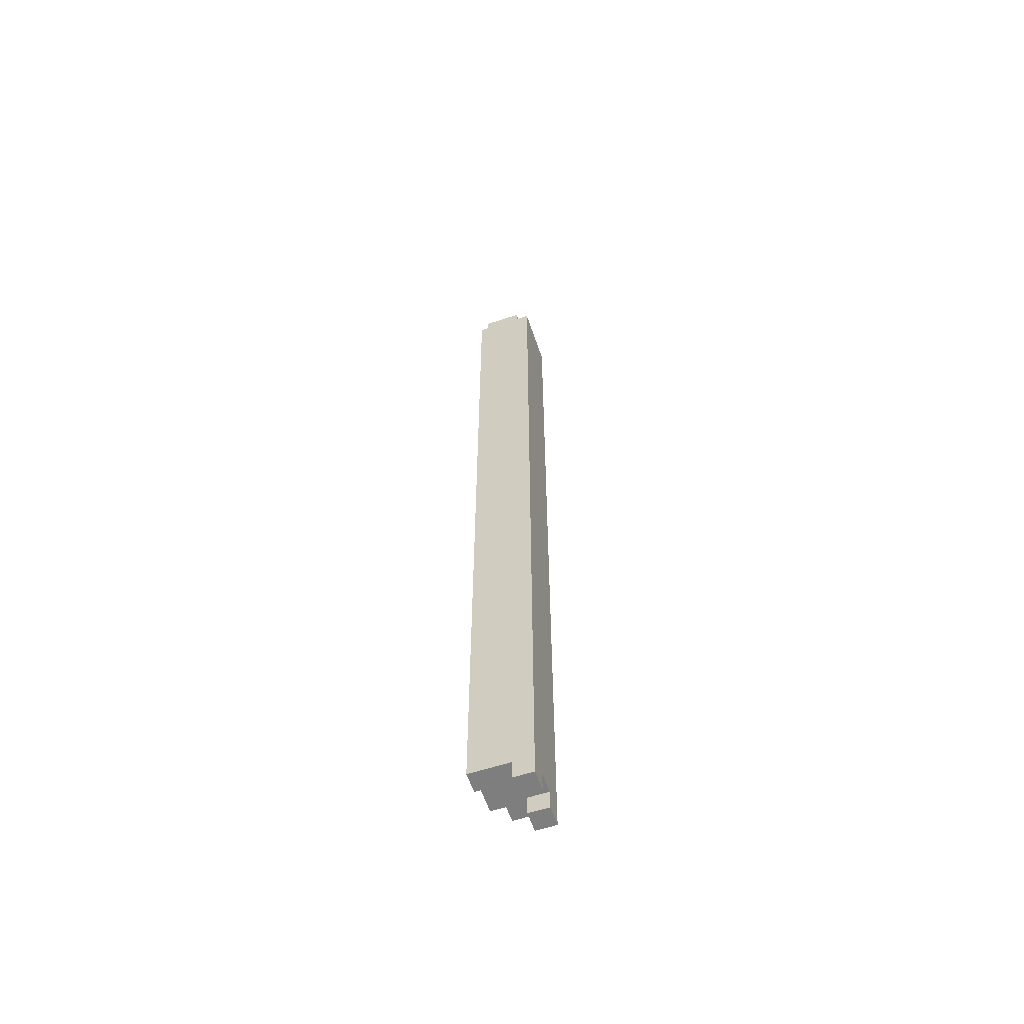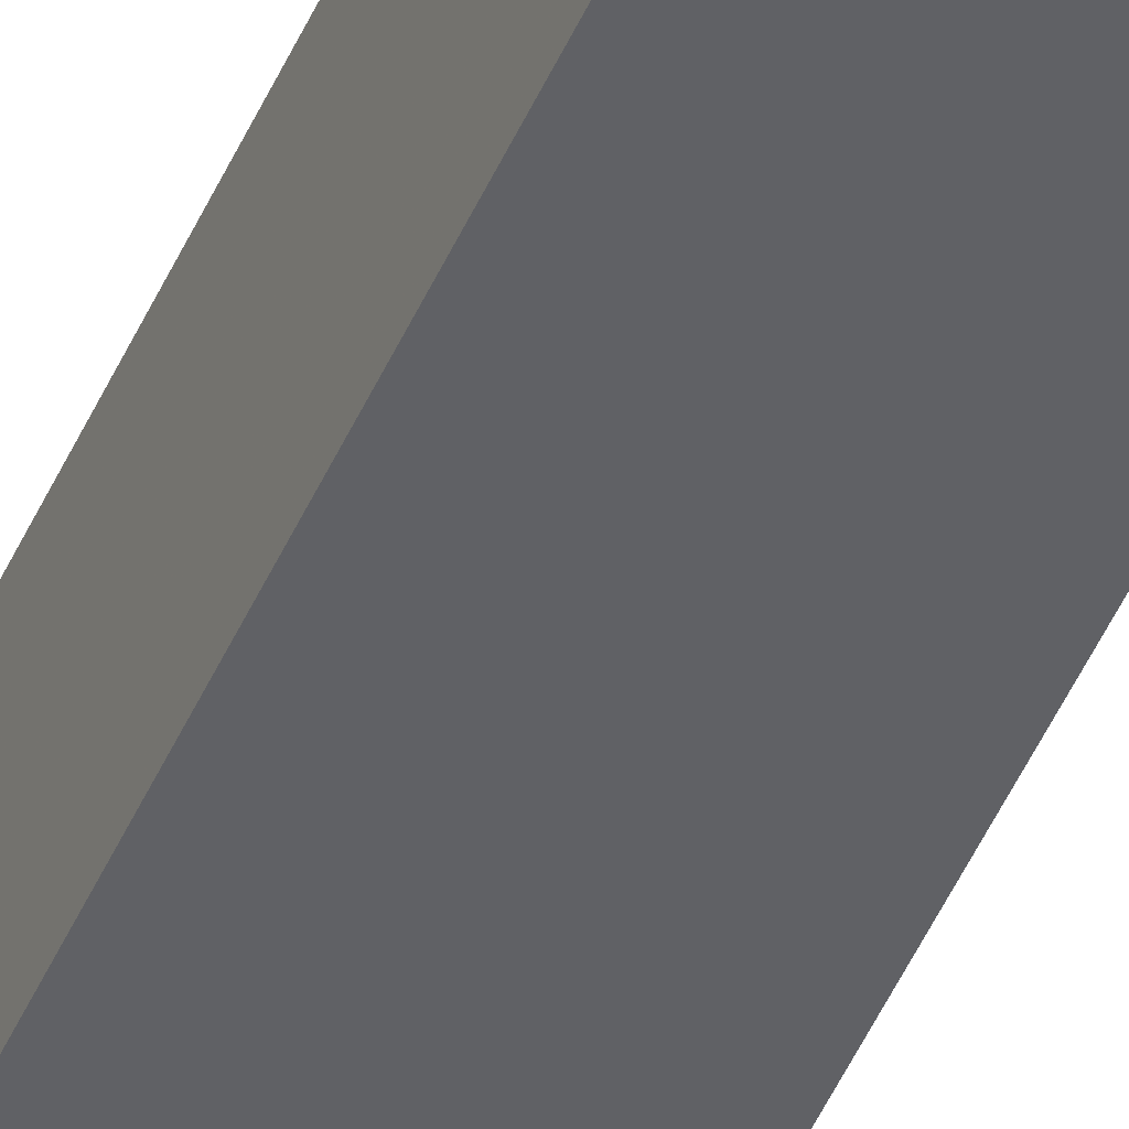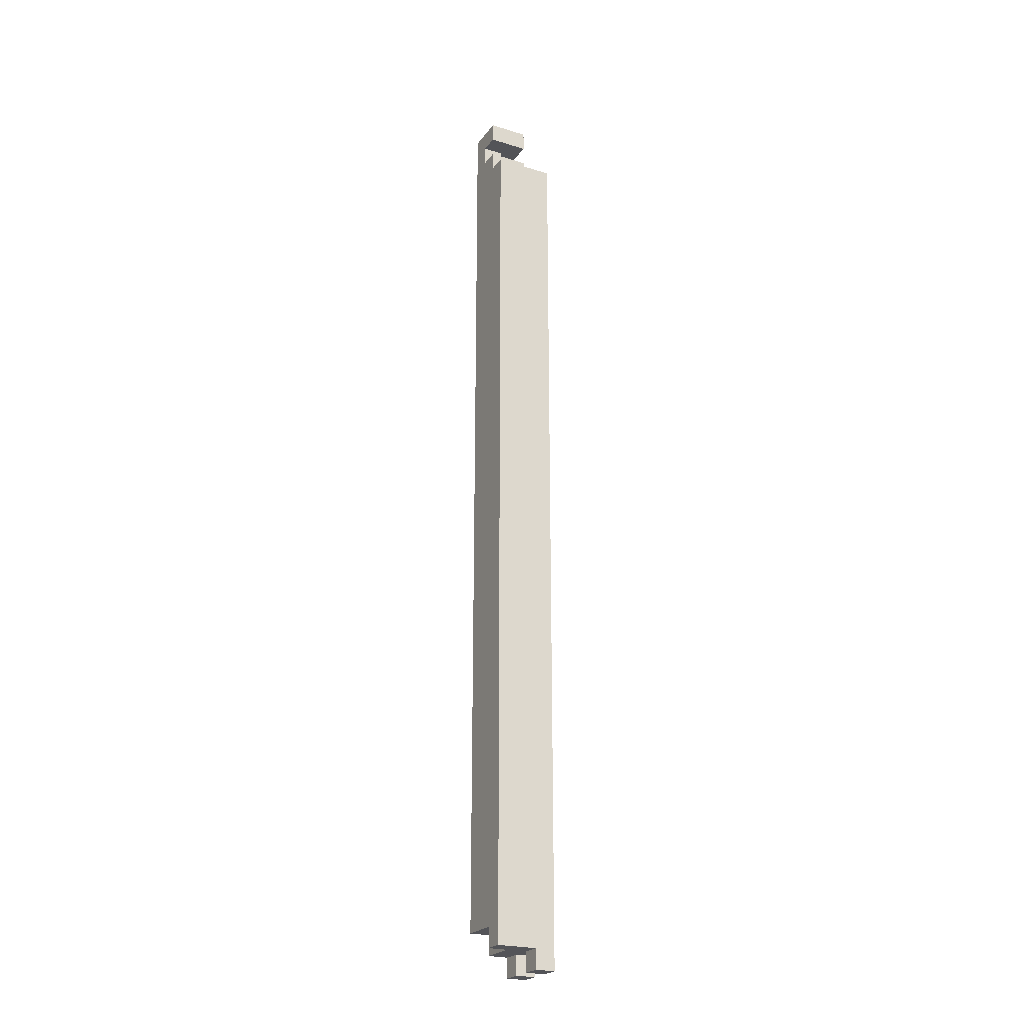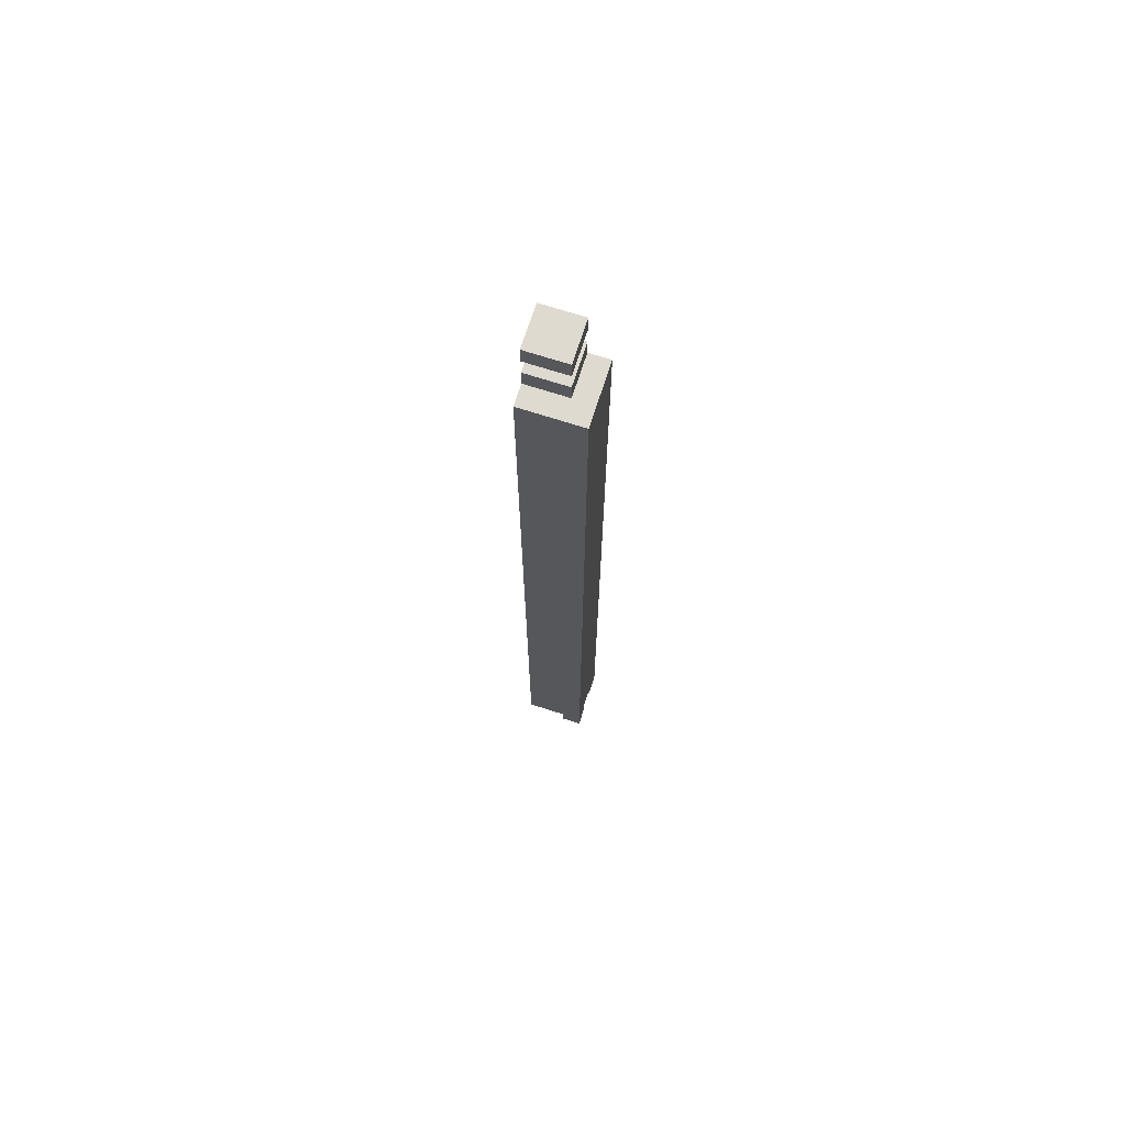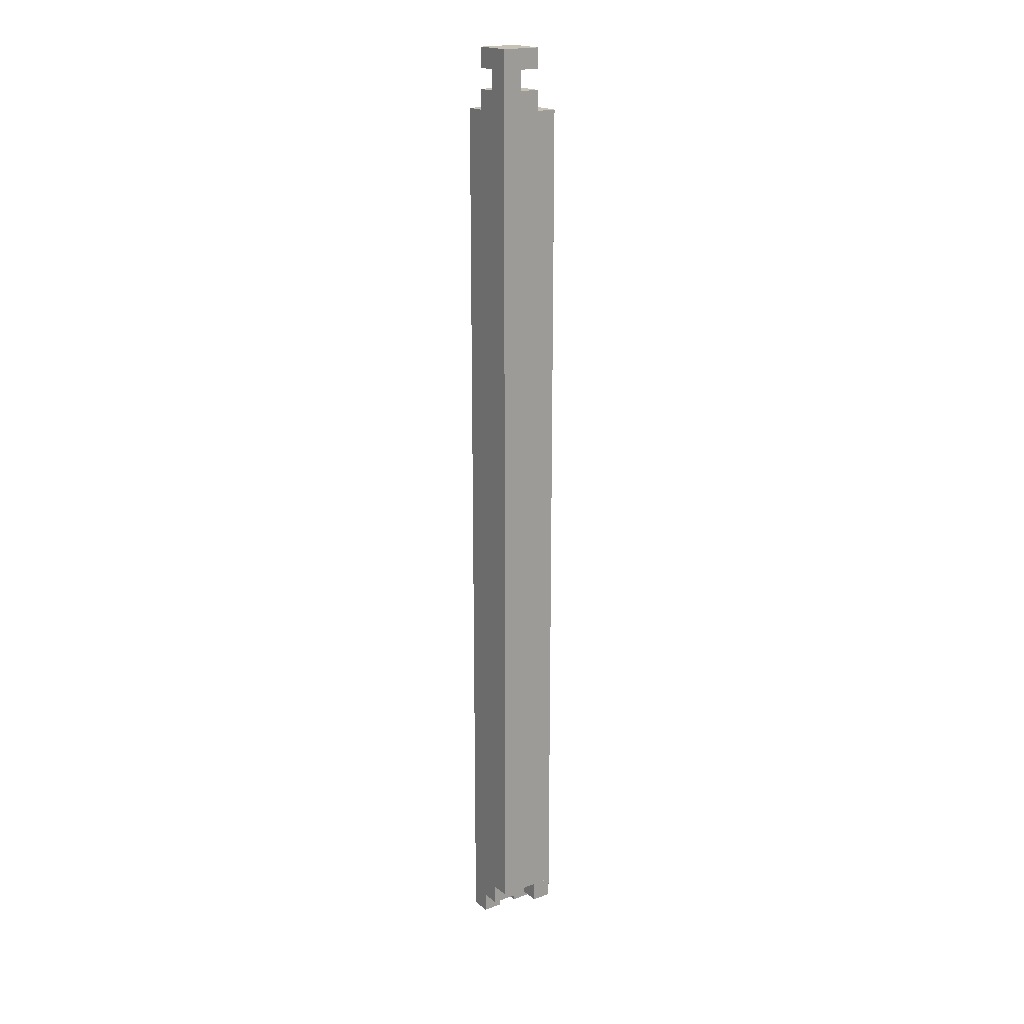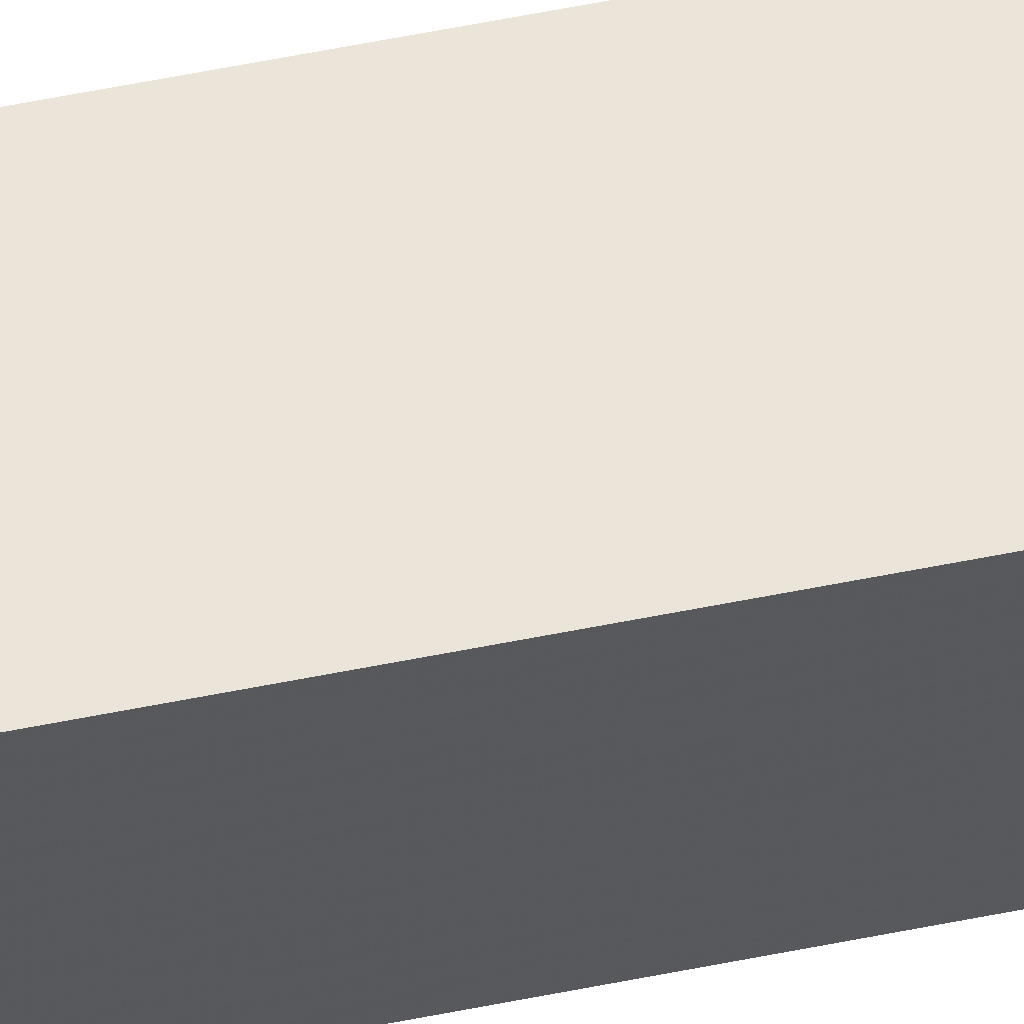
<metadata>
{"format":"obj","ext":"obj","renderer":"f3d","projection":"perspective","resolution":1024,"background":"white","views":[{"elev":-59.4,"azim":108.7,"up":"+Y"},{"elev":-50.3,"azim":156.3,"up":"+Z"},{"elev":-23.6,"azim":62.8,"up":"+Y"},{"elev":71.0,"azim":107.8,"up":"+Y"},{"elev":19.1,"azim":-34.7,"up":"+Y"},{"elev":58.9,"azim":-101.7,"up":"+Z"}]}
</metadata>
<code>
v -1.045 -0.646 -0.663
v -0.955 -0.646 -0.663
v -0.955 -0.646 -0.573
v -1.045 -0.646 -0.573
v -1.045 0.646 -0.663
v -1.045 0.646 -0.573
v -0.955 0.646 -0.573
v -0.955 0.646 -0.663
v -1.045 -0.706 -0.663
v -1.045 -0.706 -0.633
v -1.045 -0.676 -0.663
v -1.045 -0.676 -0.633
v -1.015 -0.706 -0.663
v -1.015 -0.706 -0.633
v -1.015 -0.676 -0.663
v -1.015 -0.676 -0.633
v -1.045 -0.676 -0.663
v -1.045 -0.676 -0.633
v -1.045 -0.646 -0.663
v -1.045 -0.646 -0.633
v -1.015 -0.676 -0.663
v -1.015 -0.676 -0.633
v -1.015 -0.646 -0.663
v -1.015 -0.646 -0.633
v -1.045 -0.676 -0.633
v -1.045 -0.676 -0.603
v -1.045 -0.646 -0.633
v -1.045 -0.646 -0.603
v -1.015 -0.676 -0.633
v -1.015 -0.676 -0.603
v -1.015 -0.646 -0.633
v -1.015 -0.646 -0.603
v -1.015 -0.676 -0.663
v -1.015 -0.676 -0.633
v -1.015 -0.646 -0.663
v -1.015 -0.646 -0.633
v -0.985 -0.676 -0.663
v -0.985 -0.676 -0.633
v -0.985 -0.646 -0.663
v -0.985 -0.646 -0.633
v -1.015 -0.676 -0.633
v -1.015 -0.676 -0.603
v -1.015 -0.646 -0.633
v -1.015 -0.646 -0.603
v -0.985 -0.676 -0.633
v -0.985 -0.676 -0.603
v -0.985 -0.646 -0.633
v -0.985 -0.646 -0.603
v -0.985 -0.706 -0.663
v -0.985 -0.706 -0.633
v -0.985 -0.676 -0.663
v -0.985 -0.676 -0.633
v -0.955 -0.706 -0.663
v -0.955 -0.706 -0.633
v -0.955 -0.676 -0.663
v -0.955 -0.676 -0.633
v -0.985 -0.676 -0.663
v -0.985 -0.676 -0.633
v -0.985 -0.646 -0.663
v -0.985 -0.646 -0.633
v -0.955 -0.676 -0.663
v -0.955 -0.676 -0.633
v -0.955 -0.646 -0.663
v -0.955 -0.646 -0.633
v -0.985 -0.676 -0.633
v -0.985 -0.676 -0.603
v -0.985 -0.646 -0.633
v -0.985 -0.646 -0.603
v -0.955 -0.676 -0.633
v -0.955 -0.676 -0.603
v -0.955 -0.646 -0.633
v -0.955 -0.646 -0.603
v -0.985 -0.676 -0.603
v -0.985 -0.676 -0.573
v -0.985 -0.646 -0.603
v -0.985 -0.646 -0.573
v -0.955 -0.676 -0.603
v -0.955 -0.676 -0.573
v -0.955 -0.646 -0.603
v -0.955 -0.646 -0.573
v -1.045 0.646 -0.633
v -1.045 0.646 -0.603
v -1.045 0.676 -0.633
v -1.045 0.676 -0.603
v -1.015 0.646 -0.633
v -1.015 0.646 -0.603
v -1.015 0.676 -0.633
v -1.015 0.676 -0.603
v -1.045 0.646 -0.603
v -1.045 0.646 -0.573
v -1.045 0.676 -0.603
v -1.045 0.676 -0.573
v -1.015 0.646 -0.603
v -1.015 0.646 -0.573
v -1.015 0.676 -0.603
v -1.015 0.676 -0.573
v -1.045 0.676 -0.603
v -1.045 0.676 -0.573
v -1.045 0.706 -0.603
v -1.045 0.706 -0.573
v -1.015 0.676 -0.603
v -1.015 0.676 -0.573
v -1.015 0.706 -0.603
v -1.015 0.706 -0.573
v -1.045 0.706 -0.633
v -1.045 0.706 -0.603
v -1.045 0.736 -0.633
v -1.045 0.736 -0.603
v -1.015 0.706 -0.633
v -1.015 0.706 -0.603
v -1.015 0.736 -0.633
v -1.015 0.736 -0.603
v -1.045 0.706 -0.603
v -1.045 0.706 -0.573
v -1.045 0.736 -0.603
v -1.045 0.736 -0.573
v -1.015 0.706 -0.603
v -1.015 0.706 -0.573
v -1.015 0.736 -0.603
v -1.015 0.736 -0.573
v -1.015 0.646 -0.633
v -1.015 0.646 -0.603
v -1.015 0.676 -0.633
v -1.015 0.676 -0.603
v -0.985 0.646 -0.633
v -0.985 0.646 -0.603
v -0.985 0.676 -0.633
v -0.985 0.676 -0.603
v -1.015 0.646 -0.603
v -1.015 0.646 -0.573
v -1.015 0.676 -0.603
v -1.015 0.676 -0.573
v -0.985 0.646 -0.603
v -0.985 0.646 -0.573
v -0.985 0.676 -0.603
v -0.985 0.676 -0.573
v -1.015 0.706 -0.633
v -1.015 0.706 -0.603
v -1.015 0.736 -0.633
v -1.015 0.736 -0.603
v -0.985 0.706 -0.633
v -0.985 0.706 -0.603
v -0.985 0.736 -0.633
v -0.985 0.736 -0.603
v -1.015 0.706 -0.603
v -1.015 0.706 -0.573
v -1.015 0.736 -0.603
v -1.015 0.736 -0.573
v -0.985 0.706 -0.603
v -0.985 0.706 -0.573
v -0.985 0.736 -0.603
v -0.985 0.736 -0.573
f 1 2 3
f 3 4 1
f 5 6 7
f 7 8 5
f 2 1 5
f 5 8 2
f 3 2 8
f 8 7 3
f 4 3 7
f 7 6 4
f 1 4 6
f 6 5 1
f 9 15 13
f 9 11 15
f 9 12 11
f 9 10 12
f 11 16 15
f 11 12 16
f 13 15 16
f 13 16 14
f 9 13 14
f 9 14 10
f 10 14 16
f 10 16 12
f 17 23 21
f 17 19 23
f 17 20 19
f 17 18 20
f 19 24 23
f 19 20 24
f 21 23 24
f 21 24 22
f 17 21 22
f 17 22 18
f 18 22 24
f 18 24 20
f 25 31 29
f 25 27 31
f 25 28 27
f 25 26 28
f 27 32 31
f 27 28 32
f 29 31 32
f 29 32 30
f 25 29 30
f 25 30 26
f 26 30 32
f 26 32 28
f 33 39 37
f 33 35 39
f 33 36 35
f 33 34 36
f 35 40 39
f 35 36 40
f 37 39 40
f 37 40 38
f 33 37 38
f 33 38 34
f 34 38 40
f 34 40 36
f 41 47 45
f 41 43 47
f 41 44 43
f 41 42 44
f 43 48 47
f 43 44 48
f 45 47 48
f 45 48 46
f 41 45 46
f 41 46 42
f 42 46 48
f 42 48 44
f 49 55 53
f 49 51 55
f 49 52 51
f 49 50 52
f 51 56 55
f 51 52 56
f 53 55 56
f 53 56 54
f 49 53 54
f 49 54 50
f 50 54 56
f 50 56 52
f 57 63 61
f 57 59 63
f 57 60 59
f 57 58 60
f 59 64 63
f 59 60 64
f 61 63 64
f 61 64 62
f 57 61 62
f 57 62 58
f 58 62 64
f 58 64 60
f 65 71 69
f 65 67 71
f 65 68 67
f 65 66 68
f 67 72 71
f 67 68 72
f 69 71 72
f 69 72 70
f 65 69 70
f 65 70 66
f 66 70 72
f 66 72 68
f 73 79 77
f 73 75 79
f 73 76 75
f 73 74 76
f 75 80 79
f 75 76 80
f 77 79 80
f 77 80 78
f 73 77 78
f 73 78 74
f 74 78 80
f 74 80 76
f 81 87 85
f 81 83 87
f 81 84 83
f 81 82 84
f 83 88 87
f 83 84 88
f 85 87 88
f 85 88 86
f 81 85 86
f 81 86 82
f 82 86 88
f 82 88 84
f 89 95 93
f 89 91 95
f 89 92 91
f 89 90 92
f 91 96 95
f 91 92 96
f 93 95 96
f 93 96 94
f 89 93 94
f 89 94 90
f 90 94 96
f 90 96 92
f 97 103 101
f 97 99 103
f 97 100 99
f 97 98 100
f 99 104 103
f 99 100 104
f 101 103 104
f 101 104 102
f 97 101 102
f 97 102 98
f 98 102 104
f 98 104 100
f 105 111 109
f 105 107 111
f 105 108 107
f 105 106 108
f 107 112 111
f 107 108 112
f 109 111 112
f 109 112 110
f 105 109 110
f 105 110 106
f 106 110 112
f 106 112 108
f 113 119 117
f 113 115 119
f 113 116 115
f 113 114 116
f 115 120 119
f 115 116 120
f 117 119 120
f 117 120 118
f 113 117 118
f 113 118 114
f 114 118 120
f 114 120 116
f 121 127 125
f 121 123 127
f 121 124 123
f 121 122 124
f 123 128 127
f 123 124 128
f 125 127 128
f 125 128 126
f 121 125 126
f 121 126 122
f 122 126 128
f 122 128 124
f 129 135 133
f 129 131 135
f 129 132 131
f 129 130 132
f 131 136 135
f 131 132 136
f 133 135 136
f 133 136 134
f 129 133 134
f 129 134 130
f 130 134 136
f 130 136 132
f 137 143 141
f 137 139 143
f 137 140 139
f 137 138 140
f 139 144 143
f 139 140 144
f 141 143 144
f 141 144 142
f 137 141 142
f 137 142 138
f 138 142 144
f 138 144 140
f 145 151 149
f 145 147 151
f 145 148 147
f 145 146 148
f 147 152 151
f 147 148 152
f 149 151 152
f 149 152 150
f 145 149 150
f 145 150 146
f 146 150 152
f 146 152 148

</code>
